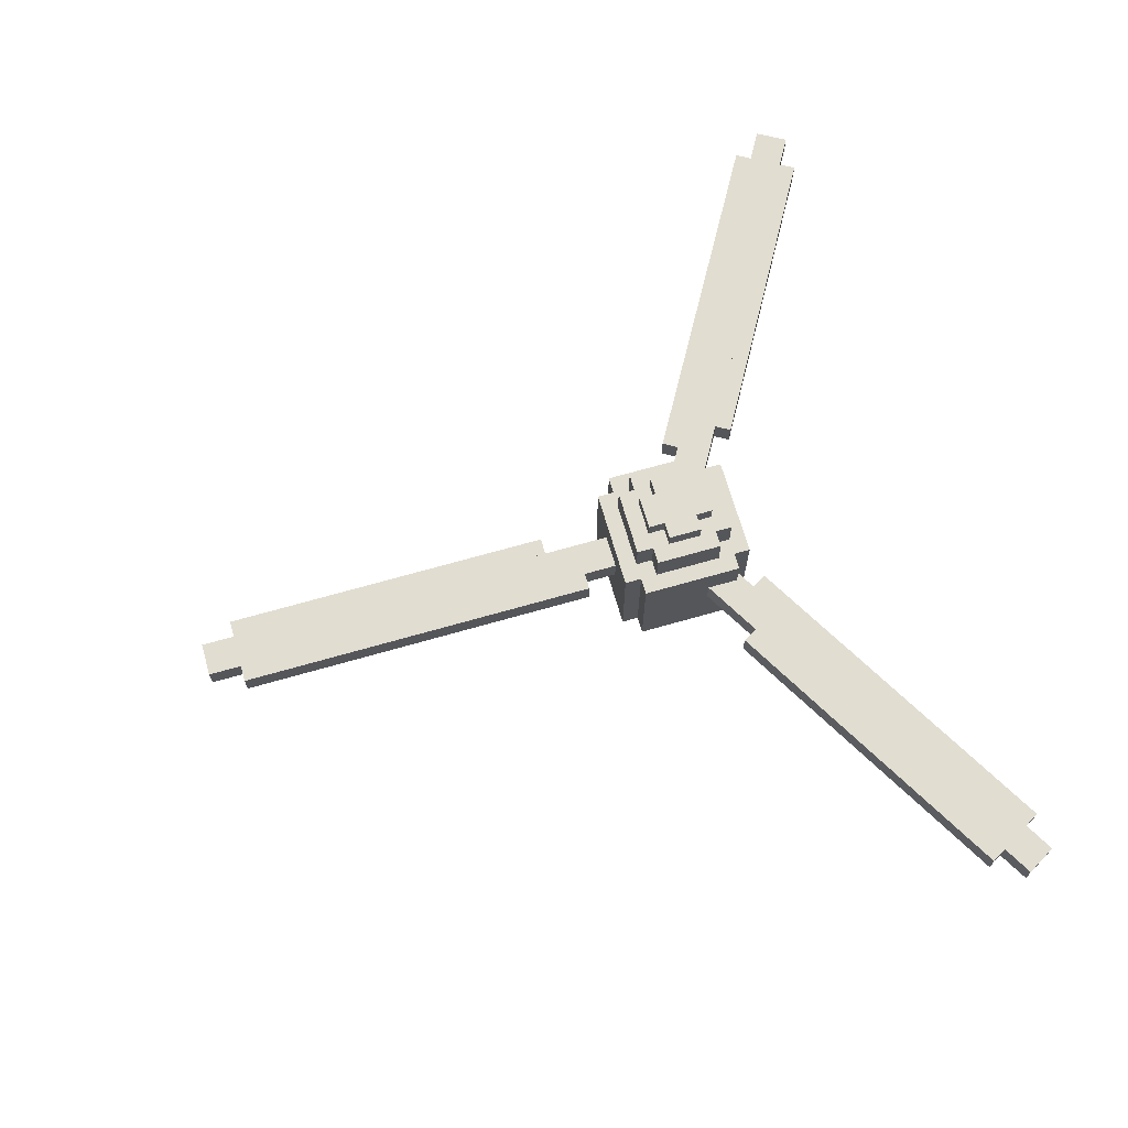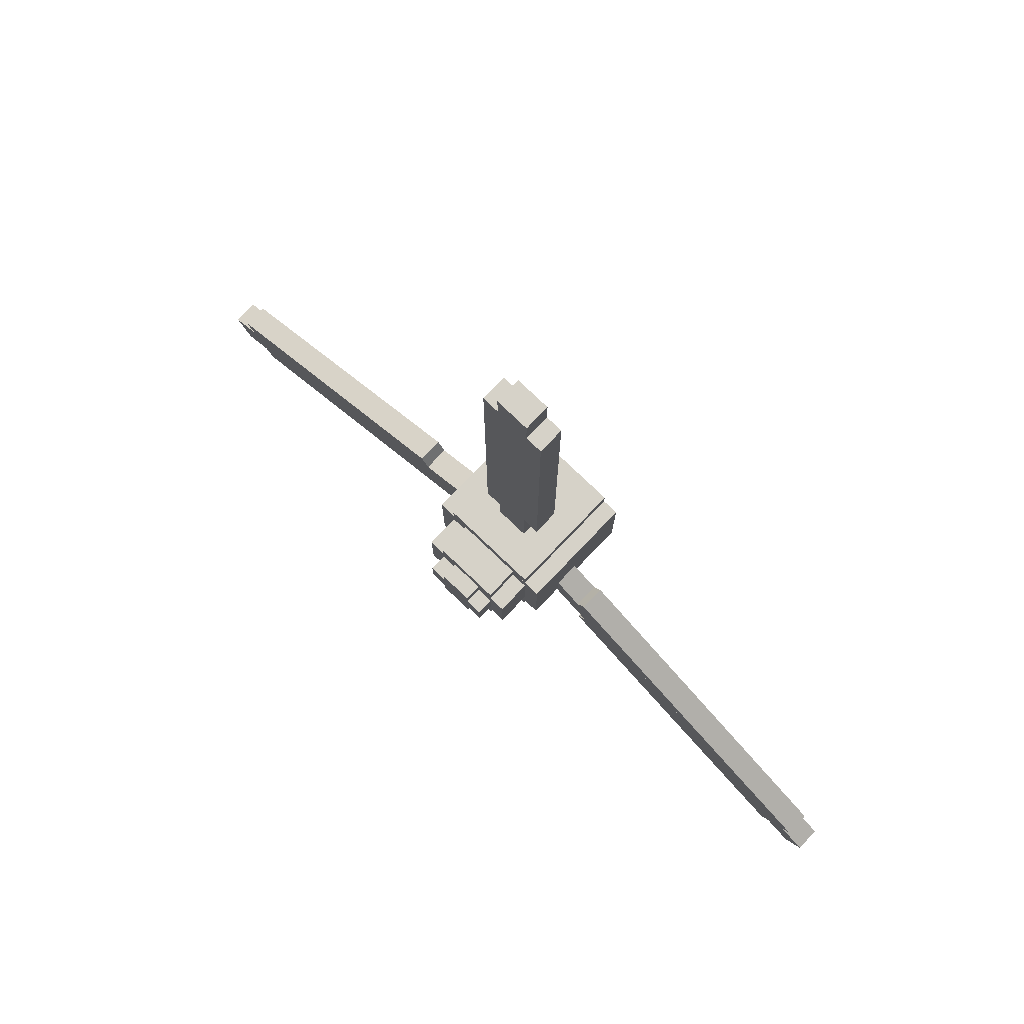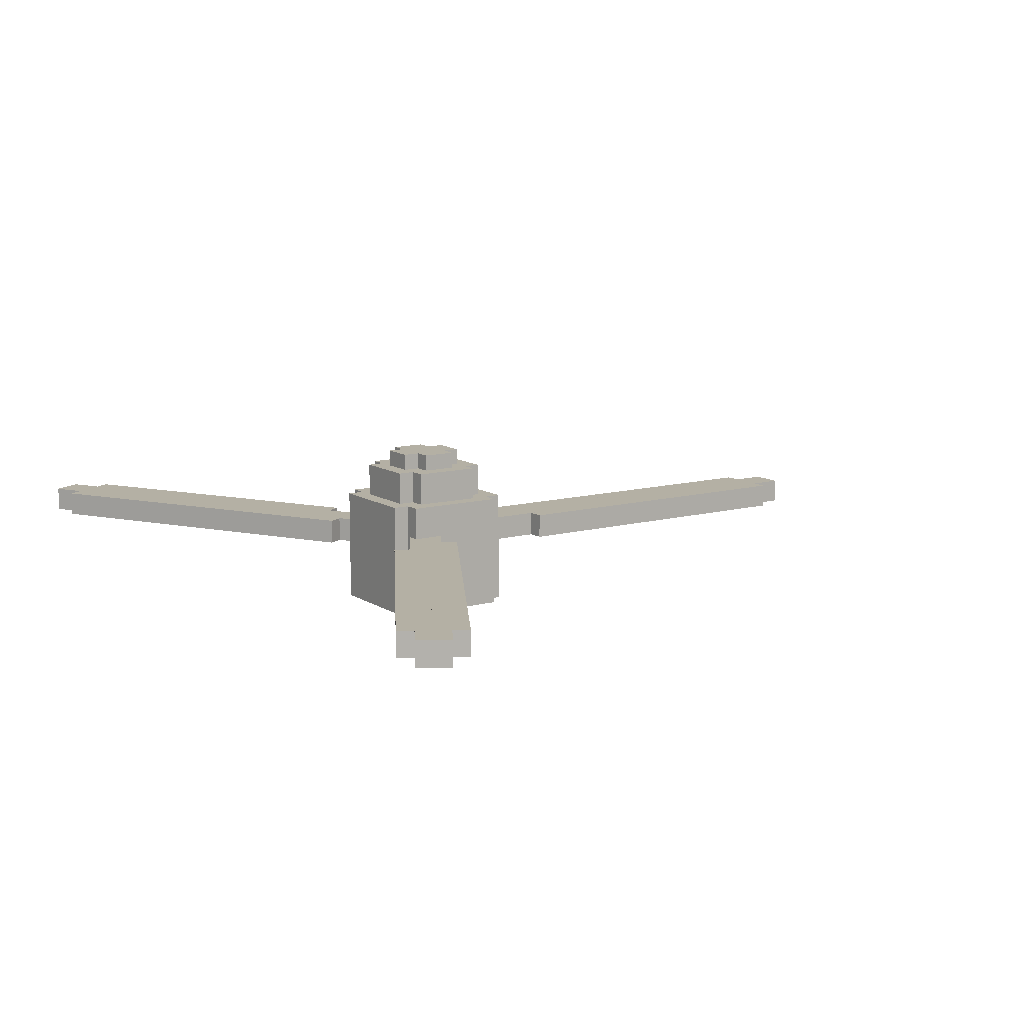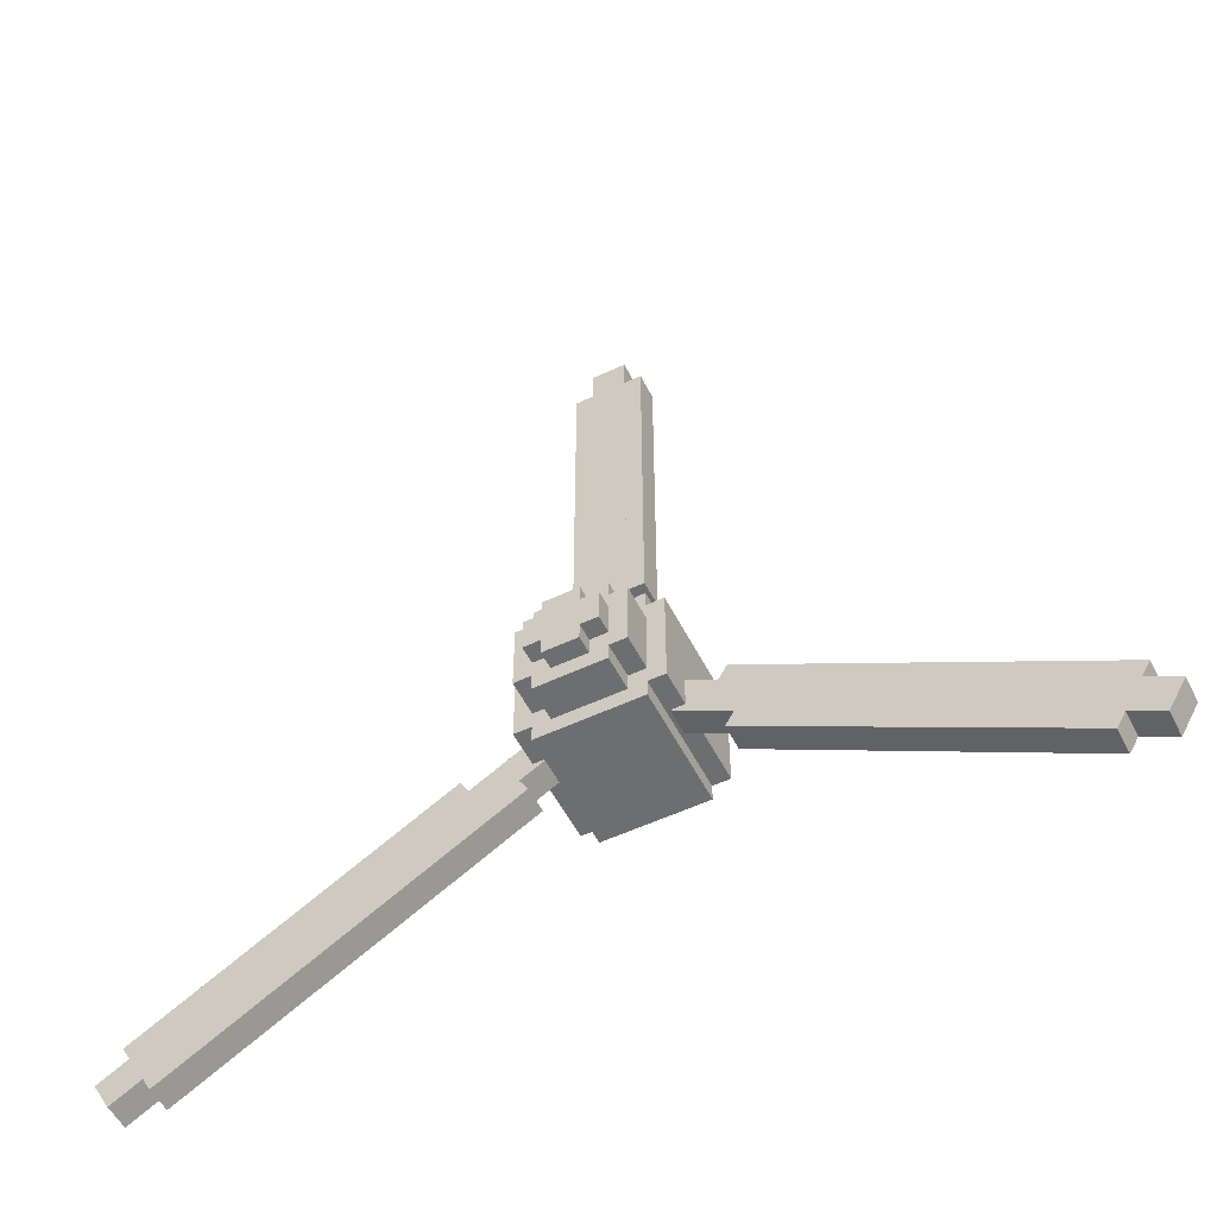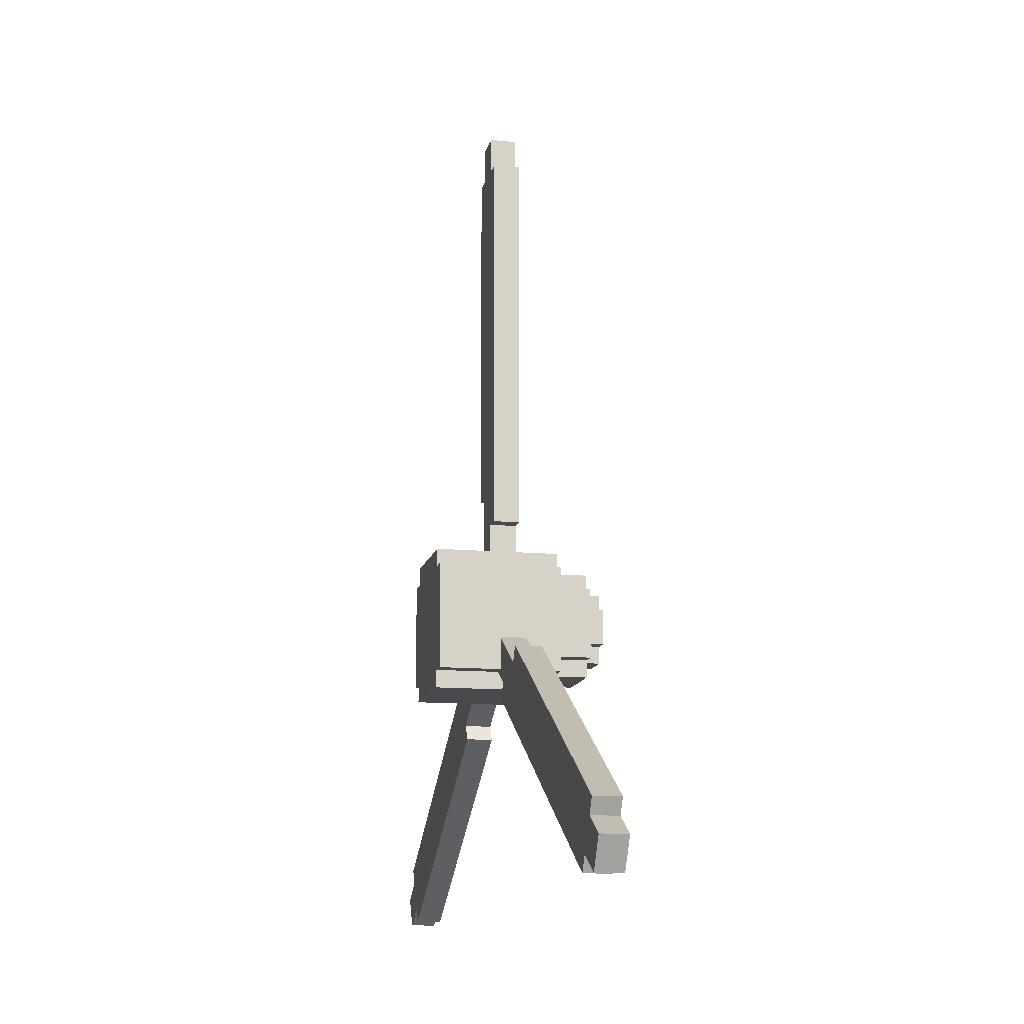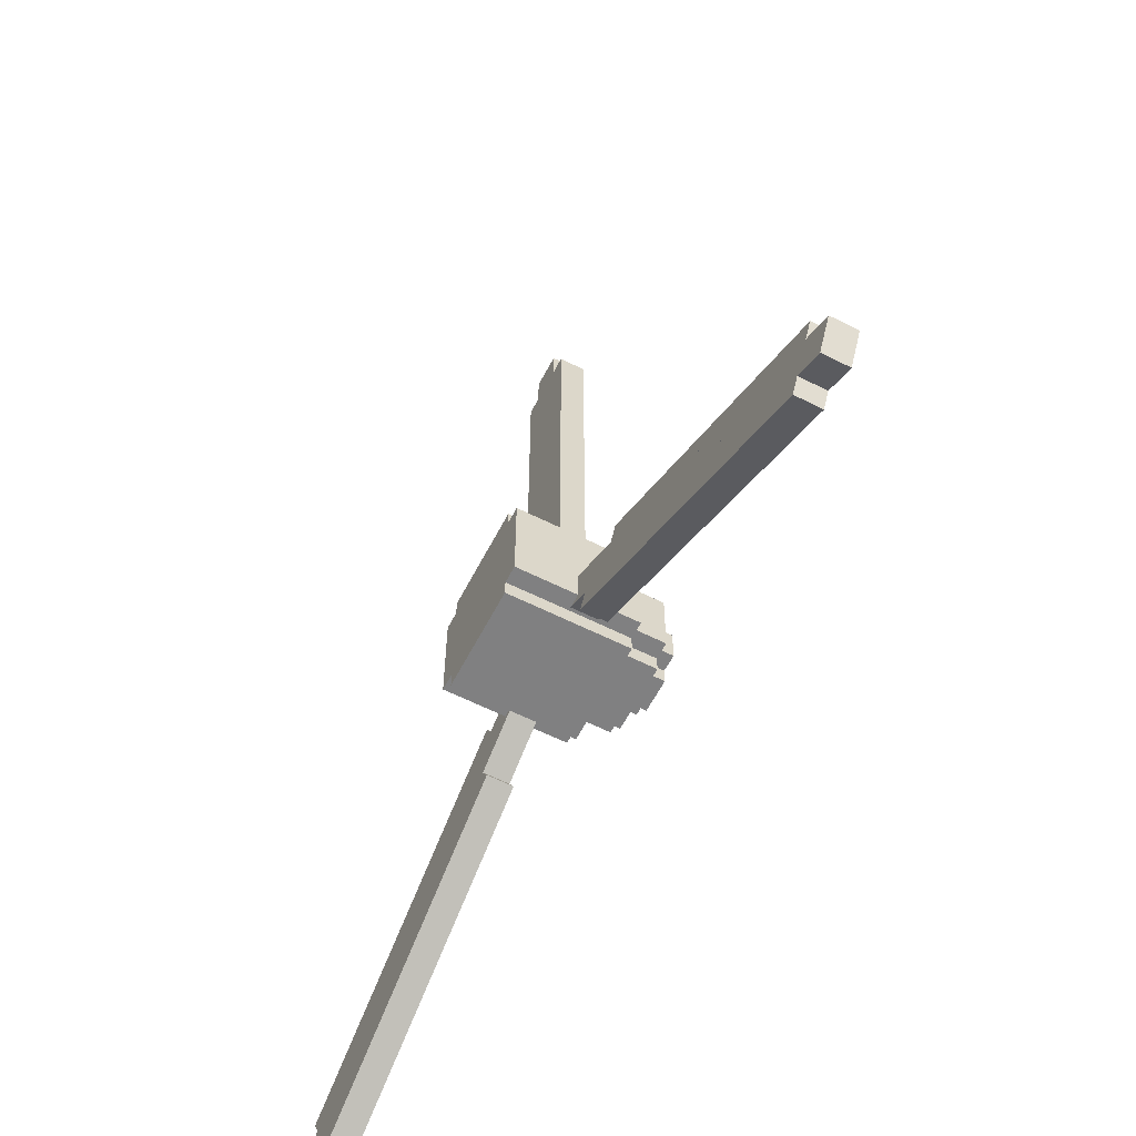
<metadata>
{"format":"obj","ext":"obj","renderer":"f3d","projection":"perspective","resolution":1024,"background":"white","views":[{"elev":68.7,"azim":-106.0,"up":"+Z"},{"elev":77.9,"azim":43.7,"up":"+Y"},{"elev":11.4,"azim":56.5,"up":"+Z"},{"elev":-54.2,"azim":26.6,"up":"+Y"},{"elev":-12.9,"azim":-101.9,"up":"+Y"},{"elev":-60.2,"azim":-117.3,"up":"+Y"}]}
</metadata>
<code>
o body
v -0.25 0.1875 0.3125
v 0.25 0.1875 0.3125
v 0.25 0.1875 -0.125
v -0.25 0.1875 -0.125
v -0.25 -0.1875 -0.125
v 0.25 -0.1875 -0.125
v 0.25 -0.1875 0.3125
v -0.25 -0.1875 0.3125
v -0.1875 0.125 0.4375
v 0.1875 0.125 0.4375
v 0.1875 0.125 0.3125
v -0.1875 0.125 0.3125
v -0.1875 -0.125 0.3125
v 0.1875 -0.125 0.3125
v 0.1875 -0.125 0.4375
v -0.1875 -0.125 0.4375
v -0.125 0.0625 0.5
v 0.125 0.0625 0.5
v 0.125 0.0625 0.4375
v -0.125 0.0625 0.4375
v -0.125 -0.0625 0.4375
v 0.125 -0.0625 0.4375
v 0.125 -0.0625 0.5
v -0.125 -0.0625 0.5
v -0.1875 0.25 0.3125
v 0.1875 0.25 0.3125
v 0.1875 0.25 -0.125
v -0.1875 0.25 -0.125
v -0.1875 0.1875 -0.125
v 0.1875 0.1875 -0.125
v 0.1875 0.1875 0.3125
v -0.1875 0.1875 0.3125
v -0.1875 -0.1875 0.3125
v 0.1875 -0.1875 0.3125
v 0.1875 -0.1875 -0.125
v -0.1875 -0.1875 -0.125
v -0.1875 -0.25 -0.125
v 0.1875 -0.25 -0.125
v 0.1875 -0.25 0.3125
v -0.1875 -0.25 0.3125
v -0.125 0.1875 0.4375
v 0.125 0.1875 0.4375
v 0.125 0.1875 0.3125
v -0.125 0.1875 0.3125
v -0.125 0.125 0.3125
v 0.125 0.125 0.3125
v 0.125 0.125 0.4375
v -0.125 0.125 0.4375
v -0.125 -0.125 0.4375
v 0.125 -0.125 0.4375
v 0.125 -0.125 0.3125
v -0.125 -0.125 0.3125
v -0.125 -0.1875 0.3125
v 0.125 -0.1875 0.3125
v 0.125 -0.1875 0.4375
v -0.125 -0.1875 0.4375
v -0.0625 0.125 0.5
v 0.0625 0.125 0.5
v 0.0625 0.125 0.4375
v -0.0625 0.125 0.4375
v -0.0625 0.0625 0.4375
v 0.0625 0.0625 0.4375
v 0.0625 0.0625 0.5
v -0.0625 0.0625 0.5
v -0.0625 -0.0625 0.5
v 0.0625 -0.0625 0.5
v 0.0625 -0.0625 0.4375
v -0.0625 -0.0625 0.4375
v -0.0625 -0.125 0.4375
v 0.0625 -0.125 0.4375
v 0.0625 -0.125 0.5
v -0.0625 -0.125 0.5
v 0.0625 1.75 0.1875
v 0.125 1.75 0.1875
v 0.125 1.75 0.09375
v 0.0625 1.75 0.09375
v 0.0625 0.5 0.09375
v 0.125 0.5 0.09375
v 0.125 0.5 0.1875
v 0.0625 0.5 0.1875
v 0 1.875 0.1875
v 0.0625 1.875 0.1875
v 0.0625 1.875 0.09375
v 0 1.875 0.09375
v 0 0.125 0.09375
v 0.0625 0.125 0.09375
v 0.0625 0.125 0.1875
v 0 0.125 0.1875
v -0.0625 1.875 0.1875
v 0 1.875 0.1875
v 0 1.875 0.09375
v -0.0625 1.875 0.09375
v -0.0625 0.125 0.09375
v 0 0.125 0.09375
v 0 0.125 0.1875
v -0.0625 0.125 0.1875
v -0.125 1.75 0.1875
v -0.0625 1.75 0.1875
v -0.0625 1.75 0.09375
v -0.125 1.75 0.09375
v -0.125 0.375 0.09375
v -0.0625 0.375 0.09375
v -0.0625 0.375 0.1875
v -0.125 0.375 0.1875
v 1.578 -0.7667 0.1875
v 1.547 -0.8209 0.1875
v 1.547 -0.8209 0.09375
v 1.578 -0.7667 0.09375
v 0.3873 -0.07925 0.09375
v 0.356 -0.1334 0.09375
v 0.356 -0.1334 0.1875
v 0.3873 -0.07925 0.1875
v 1.655 -0.8834 0.1875
v 1.624 -0.9375 0.1875
v 1.624 -0.9375 0.09375
v 1.655 -0.8834 0.09375
v 0.1395 -0.008373 0.09375
v 0.1083 -0.0625 0.09375
v 0.1083 -0.0625 0.1875
v 0.1395 -0.008373 0.1875
v 1.624 -0.9375 0.1875
v 1.593 -0.9916 0.1875
v 1.593 -0.9916 0.09375
v 1.624 -0.9375 0.09375
v 0.1083 -0.0625 0.09375
v 0.077 -0.1166 0.09375
v 0.077 -0.1166 0.1875
v 0.1083 -0.0625 0.1875
v 1.484 -0.9291 0.1875
v 1.453 -0.9833 0.1875
v 1.453 -0.9833 0.09375
v 1.484 -0.9291 0.09375
v 0.4018 -0.3041 0.09375
v 0.3705 -0.3583 0.09375
v 0.3705 -0.3583 0.1875
v 0.4018 -0.3041 0.1875
v -1.453 -0.9833 0.1875
v -1.484 -0.9291 0.1875
v -1.484 -0.9291 0.09375
v -1.453 -0.9833 0.09375
v -0.2623 -0.2958 0.09375
v -0.2935 -0.2416 0.09375
v -0.2935 -0.2416 0.1875
v -0.2623 -0.2958 0.1875
v -1.593 -0.9916 0.1875
v -1.624 -0.9375 0.1875
v -1.624 -0.9375 0.09375
v -1.593 -0.9916 0.09375
v -0.077 -0.1166 0.09375
v -0.1083 -0.0625 0.09375
v -0.1083 -0.0625 0.1875
v -0.077 -0.1166 0.1875
v -1.624 -0.9375 0.1875
v -1.655 -0.8834 0.1875
v -1.655 -0.8834 0.09375
v -1.624 -0.9375 0.09375
v -0.1083 -0.0625 0.09375
v -0.1395 -0.008373 0.09375
v -0.1395 -0.008373 0.1875
v -0.1083 -0.0625 0.1875
v -1.547 -0.8209 0.1875
v -1.578 -0.7667 0.1875
v -1.578 -0.7667 0.09375
v -1.547 -0.8209 0.09375
v -0.4643 -0.1959 0.09375
v -0.4955 -0.1417 0.09375
v -0.4955 -0.1417 0.1875
v -0.4643 -0.1959 0.1875
f 1 2 3 4
f 5 6 7 8
f 2 1 8 7
f 4 3 6 5
f 3 2 7 6
f 1 4 5 8
f 9 10 11 12
f 13 14 15 16
f 10 9 16 15
f 12 11 14 13
f 11 10 15 14
f 9 12 13 16
f 17 18 19 20
f 21 22 23 24
f 18 17 24 23
f 20 19 22 21
f 19 18 23 22
f 17 20 21 24
f 25 26 27 28
f 29 30 31 32
f 26 25 32 31
f 28 27 30 29
f 27 26 31 30
f 25 28 29 32
f 33 34 35 36
f 37 38 39 40
f 34 33 40 39
f 36 35 38 37
f 35 34 39 38
f 33 36 37 40
f 41 42 43 44
f 45 46 47 48
f 42 41 48 47
f 44 43 46 45
f 43 42 47 46
f 41 44 45 48
f 49 50 51 52
f 53 54 55 56
f 50 49 56 55
f 52 51 54 53
f 51 50 55 54
f 49 52 53 56
f 57 58 59 60
f 61 62 63 64
f 58 57 64 63
f 60 59 62 61
f 59 58 63 62
f 57 60 61 64
f 65 66 67 68
f 69 70 71 72
f 66 65 72 71
f 68 67 70 69
f 67 66 71 70
f 65 68 69 72
f 73 74 75 76
f 77 78 79 80
f 74 73 80 79
f 76 75 78 77
f 75 74 79 78
f 73 76 77 80
f 81 82 83 84
f 85 86 87 88
f 82 81 88 87
f 84 83 86 85
f 83 82 87 86
f 81 84 85 88
f 89 90 91 92
f 93 94 95 96
f 90 89 96 95
f 92 91 94 93
f 91 90 95 94
f 89 92 93 96
f 97 98 99 100
f 101 102 103 104
f 98 97 104 103
f 100 99 102 101
f 99 98 103 102
f 97 100 101 104
f 105 106 107 108
f 109 110 111 112
f 106 105 112 111
f 108 107 110 109
f 107 106 111 110
f 105 108 109 112
f 113 114 115 116
f 117 118 119 120
f 114 113 120 119
f 116 115 118 117
f 115 114 119 118
f 113 116 117 120
f 121 122 123 124
f 125 126 127 128
f 122 121 128 127
f 124 123 126 125
f 123 122 127 126
f 121 124 125 128
f 129 130 131 132
f 133 134 135 136
f 130 129 136 135
f 132 131 134 133
f 131 130 135 134
f 129 132 133 136
f 137 138 139 140
f 141 142 143 144
f 138 137 144 143
f 140 139 142 141
f 139 138 143 142
f 137 140 141 144
f 145 146 147 148
f 149 150 151 152
f 146 145 152 151
f 148 147 150 149
f 147 146 151 150
f 145 148 149 152
f 153 154 155 156
f 157 158 159 160
f 154 153 160 159
f 156 155 158 157
f 155 154 159 158
f 153 156 157 160
f 161 162 163 164
f 165 166 167 168
f 162 161 168 167
f 164 163 166 165
f 163 162 167 166
f 161 164 165 168

</code>
